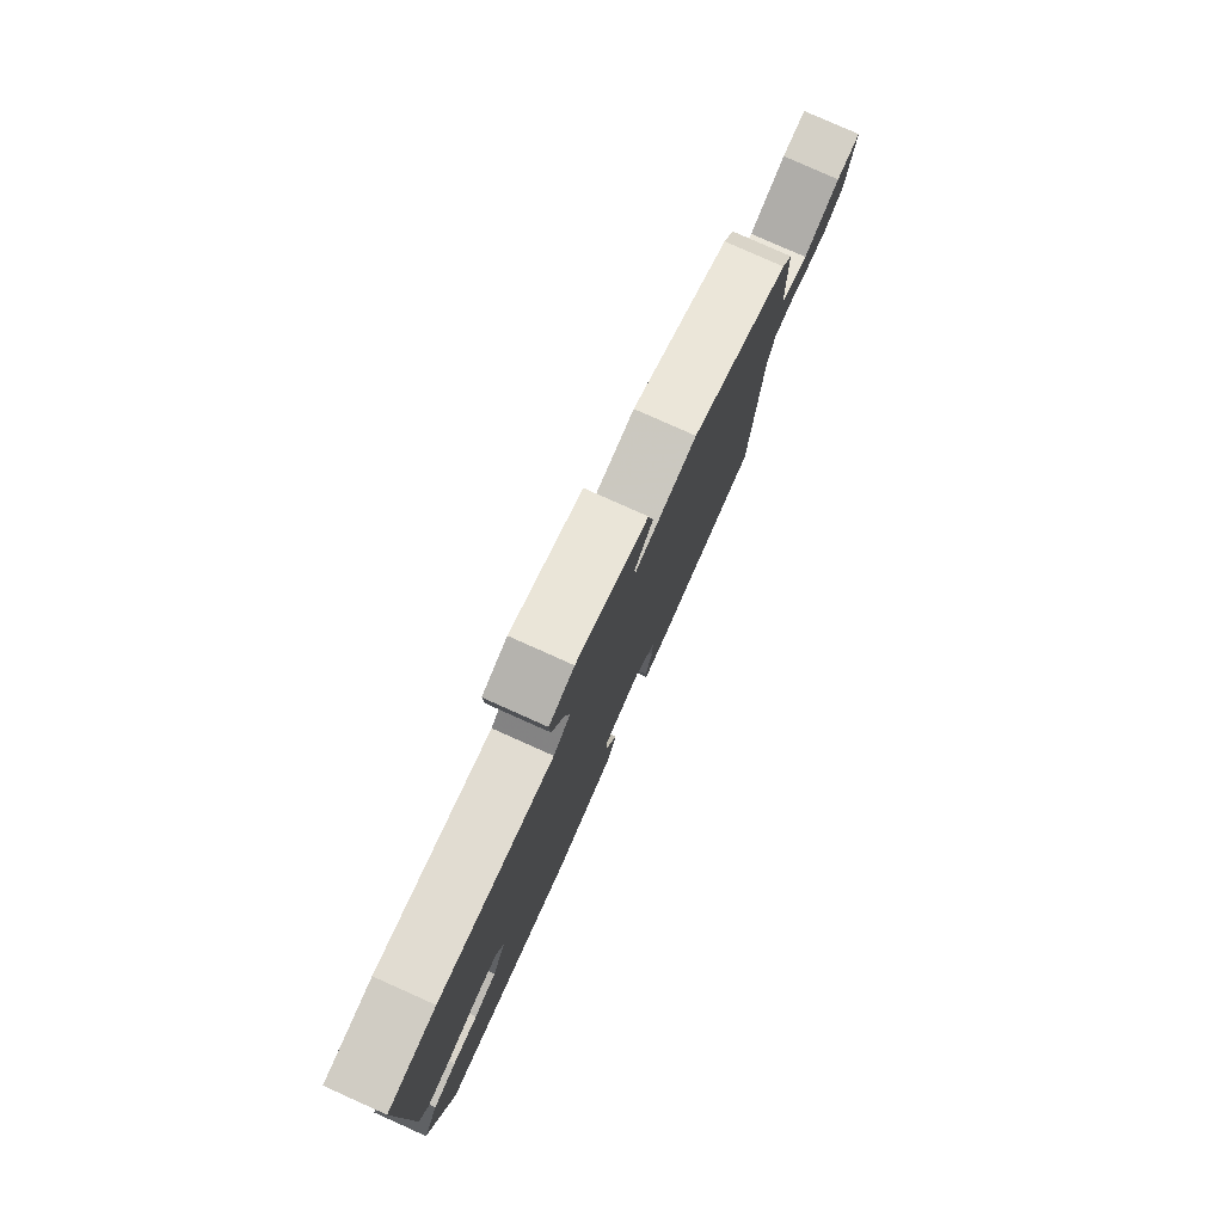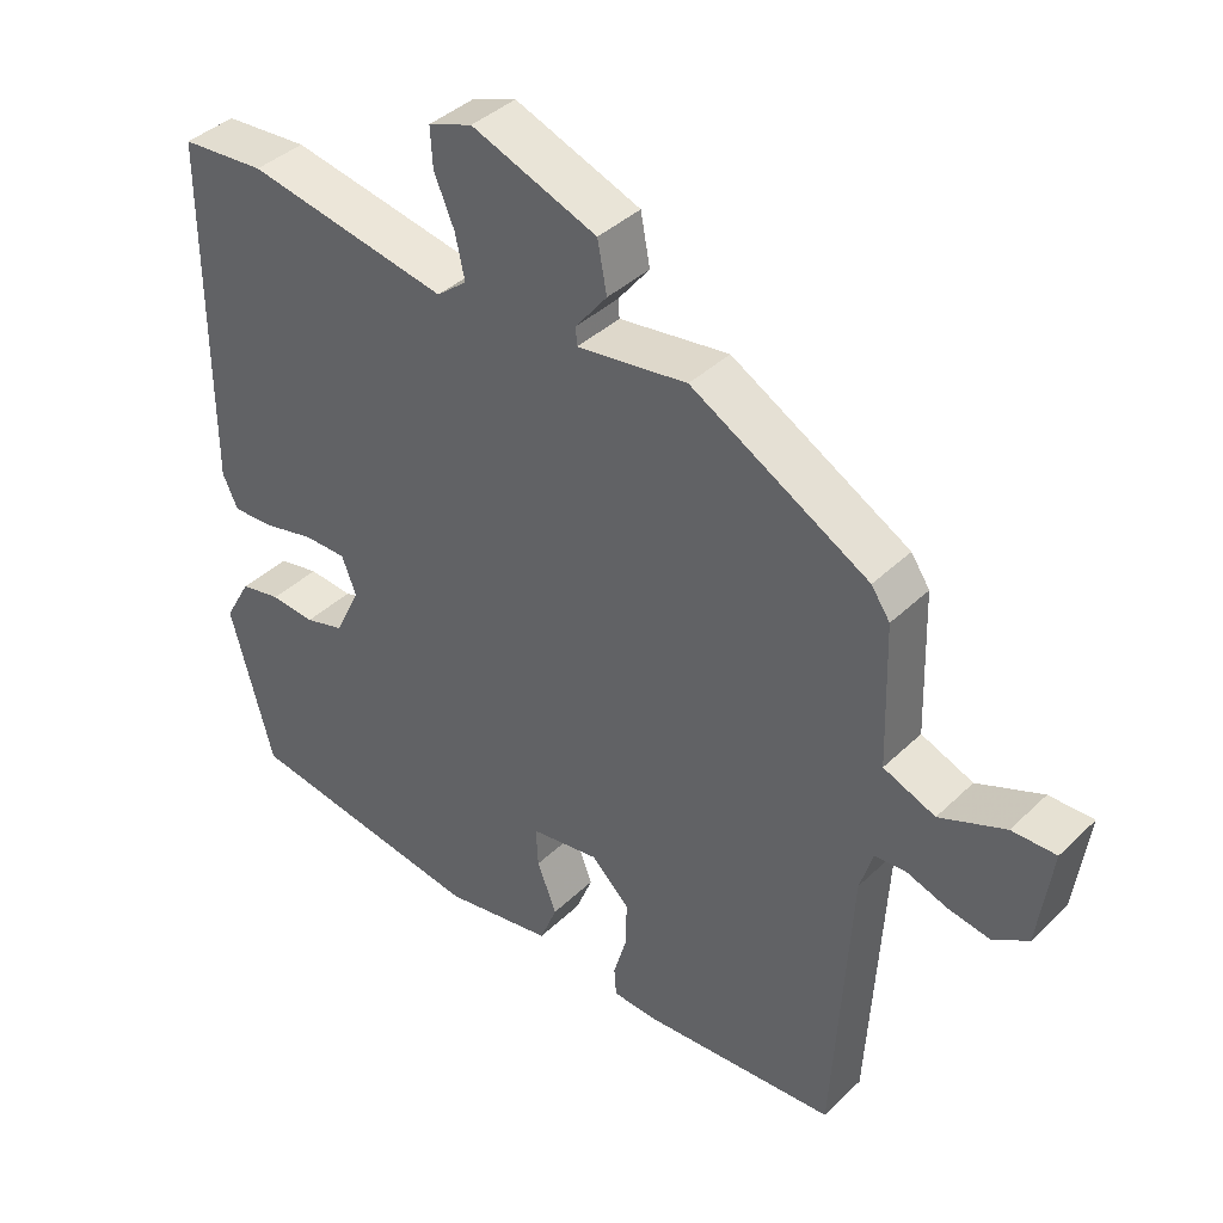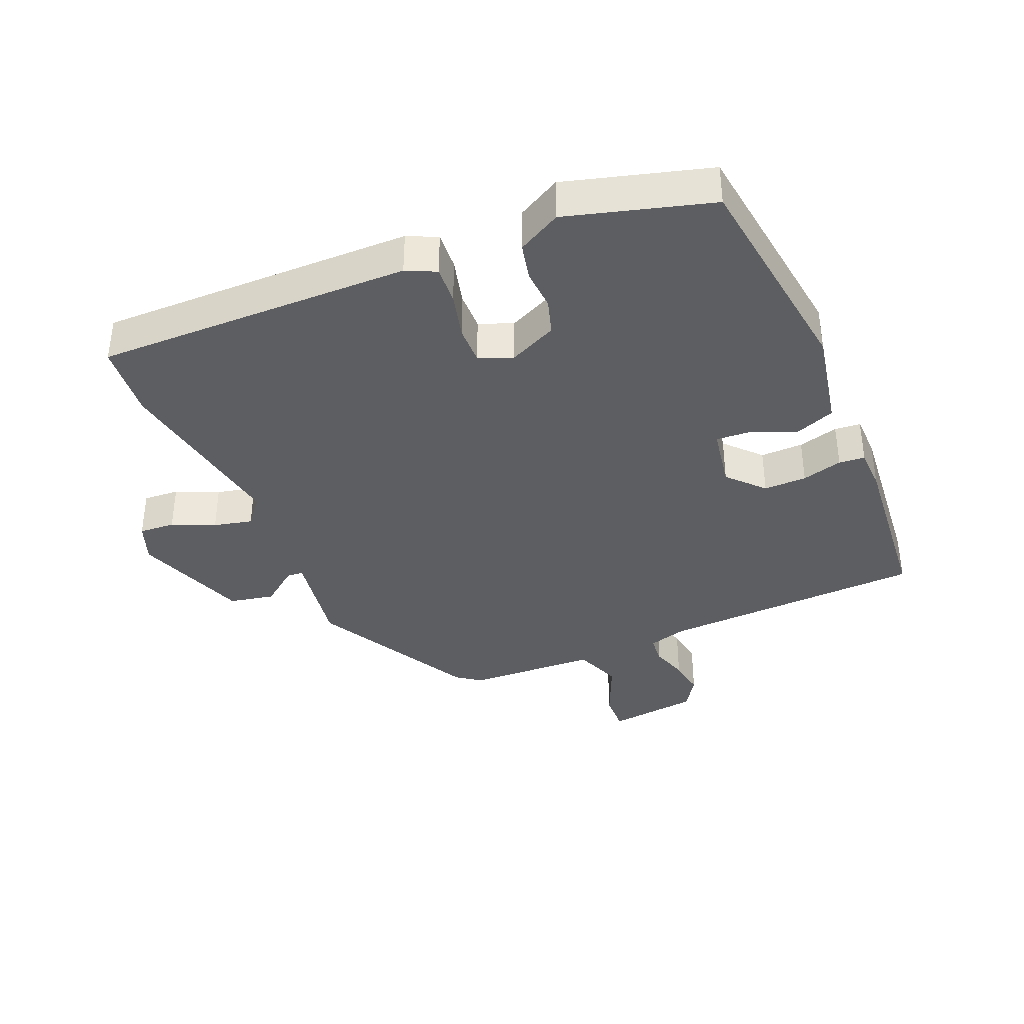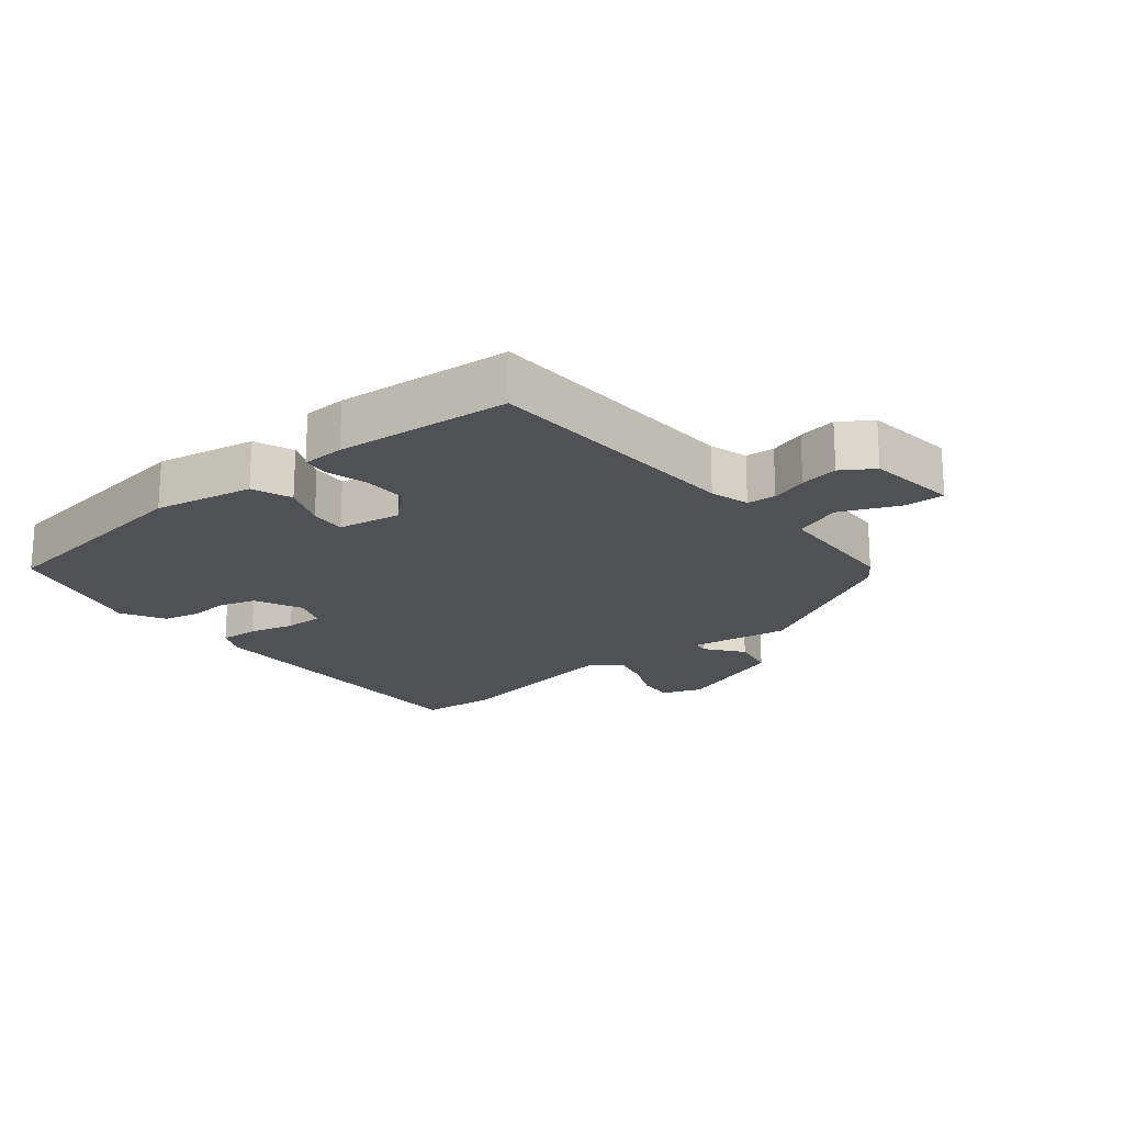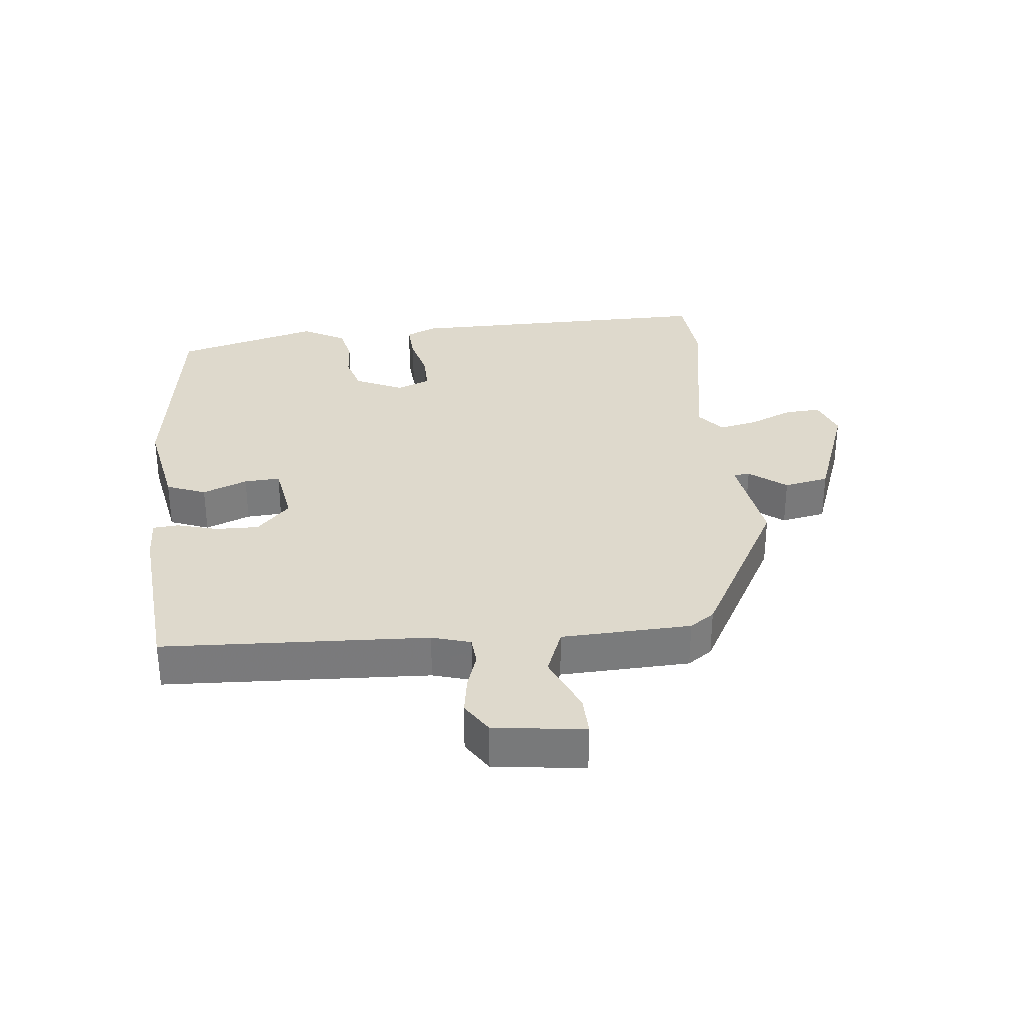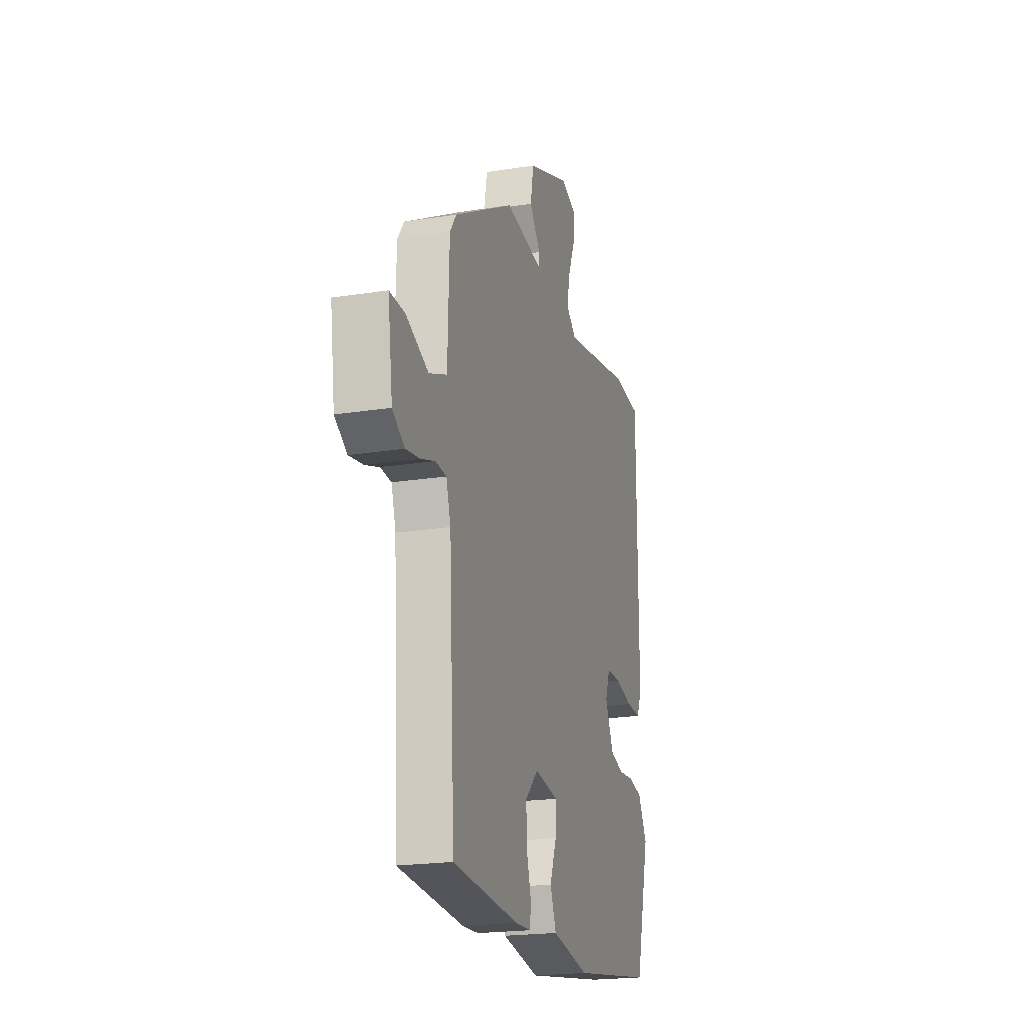
<metadata>
{"format":"obj","ext":"obj","renderer":"f3d","projection":"perspective","resolution":1024,"background":"white","views":[{"elev":79.4,"azim":114.1,"up":"+Z"},{"elev":39.7,"azim":-139.6,"up":"+Z"},{"elev":-37.8,"azim":112.0,"up":"+Y"},{"elev":-19.7,"azim":-141.6,"up":"+Y"},{"elev":32.1,"azim":-96.5,"up":"+Y"},{"elev":-20.8,"azim":-74.0,"up":"+Z"}]}
</metadata>
<code>
v -0.478 0.07 0.359
v -0.232 0.07 0.498
v -0.079 0.07 0.476
v -0.077 0.07 0.501
v -0.121 0.07 0.557
v -0.108 0.07 0.626
v 0.066 0.07 0.692
v 0.127 0.07 0.67
v 0.124 0.07 0.615
v 0.096 0.07 0.549
v 0.083 0.07 0.489
v 0.125 0.07 0.455
v 0.405 0.07 0.507
v 0.522 0.07 0.498
v 0.523 0.07 0.012
v 0.502 0.07 -0.034
v 0.443 0.07 -0.031
v 0.372 0.07 -0.014
v 0.313 0.07 -0.014
v 0.293 0.07 -0.066
v 0.328 0.07 -0.139
v 0.383 0.07 -0.155
v 0.445 0.07 -0.15
v 0.502 0.07 -0.162
v 0.539 0.07 -0.228
v 0.48 0.07 -0.45
v 0.143 0.07 -0.501
v -0.009 0.07 -0.474
v -0.033 0.07 -0.414
v -0.006 0.07 -0.345
v -0.003 0.07 -0.29
v -0.099 0.07 -0.275
v -0.152 0.07 -0.326
v -0.15 0.07 -0.392
v -0.132 0.07 -0.454
v -0.135 0.07 -0.494
v -0.2 0.07 -0.497
v -0.467 0.07 -0.477
v -0.49 0.07 -0.071
v -0.508 0.07 -0.012
v -0.552 0.07 -0.009
v -0.608 0.07 -0.028
v -0.666 0.07 -0.038
v -0.715 0.07 -0.007
v -0.734 0.07 0.132
v -0.673 0.07 0.131
v -0.582 0.07 0.093
v -0.51 0.07 0.122
v -0.504 0.07 0.321
v -0.478 0 0.359
v -0.232 0 0.498
v -0.079 0 0.476
v -0.077 0 0.501
v -0.121 0 0.557
v -0.108 0 0.626
v 0.066 0 0.692
v 0.127 0 0.67
v 0.124 0 0.615
v 0.096 0 0.549
v 0.083 0 0.489
v 0.125 0 0.455
v 0.405 0 0.507
v 0.522 0 0.498
v 0.523 0 0.012
v 0.502 0 -0.034
v 0.443 0 -0.031
v 0.372 0 -0.014
v 0.313 0 -0.014
v 0.293 0 -0.066
v 0.328 0 -0.139
v 0.383 0 -0.155
v 0.445 0 -0.15
v 0.502 0 -0.162
v 0.539 0 -0.228
v 0.48 0 -0.45
v 0.143 0 -0.501
v -0.009 0 -0.474
v -0.033 0 -0.414
v -0.006 0 -0.345
v -0.003 0 -0.29
v -0.099 0 -0.275
v -0.152 0 -0.326
v -0.15 0 -0.392
v -0.132 0 -0.454
v -0.135 0 -0.494
v -0.2 0 -0.497
v -0.467 0 -0.477
v -0.49 0 -0.071
v -0.508 0 -0.012
v -0.552 0 -0.009
v -0.608 0 -0.028
v -0.666 0 -0.038
v -0.715 0 -0.007
v -0.734 0 0.132
v -0.673 0 0.131
v -0.582 0 0.093
v -0.51 0 0.122
v -0.504 0 0.321
f 48 49 1 2
f 44 45 46 47
f 44 47 48
f 41 42 43 44
f 41 44 48
f 40 41 48 2
f 36 37 38 39
f 34 35 36 39
f 33 34 39 40
f 32 33 40 2
f 27 28 29 30
f 27 30 31
f 26 27 31
f 25 26 31
f 22 23 24 25
f 21 22 25 31
f 20 21 31 32
f 15 16 17 18
f 15 18 19
f 12 13 14 15
f 11 12 15 19
f 7 8 9 10
f 7 10 11
f 4 5 6 7
f 3 4 7 11
f 20 32 2 3
f 3 11 19 20
f 51 50 98 97
f 96 95 94 93
f 97 96 93
f 93 92 91 90
f 97 93 90
f 51 97 90 89
f 88 87 86 85
f 88 85 84 83
f 89 88 83 82
f 51 89 82 81
f 79 78 77 76
f 80 79 76
f 80 76 75
f 80 75 74
f 74 73 72 71
f 80 74 71 70
f 81 80 70 69
f 67 66 65 64
f 68 67 64
f 64 63 62 61
f 68 64 61 60
f 59 58 57 56
f 60 59 56
f 56 55 54 53
f 60 56 53 52
f 52 51 81 69
f 69 68 60 52
f 1 50 51 2
f 2 51 52 3
f 3 52 53 4
f 4 53 54 5
f 5 54 55 6
f 6 55 56 7
f 7 56 57 8
f 8 57 58 9
f 9 58 59 10
f 10 59 60 11
f 11 60 61 12
f 12 61 62 13
f 13 62 63 14
f 14 63 64 15
f 15 64 65 16
f 16 65 66 17
f 17 66 67 18
f 18 67 68 19
f 19 68 69 20
f 20 69 70 21
f 21 70 71 22
f 22 71 72 23
f 23 72 73 24
f 24 73 74 25
f 25 74 75 26
f 26 75 76 27
f 27 76 77 28
f 28 77 78 29
f 29 78 79 30
f 30 79 80 31
f 31 80 81 32
f 32 81 82 33
f 33 82 83 34
f 34 83 84 35
f 35 84 85 36
f 36 85 86 37
f 37 86 87 38
f 38 87 88 39
f 39 88 89 40
f 40 89 90 41
f 41 90 91 42
f 42 91 92 43
f 43 92 93 44
f 44 93 94 45
f 45 94 95 46
f 46 95 96 47
f 47 96 97 48
f 48 97 98 49
f 49 98 50 1

</code>
